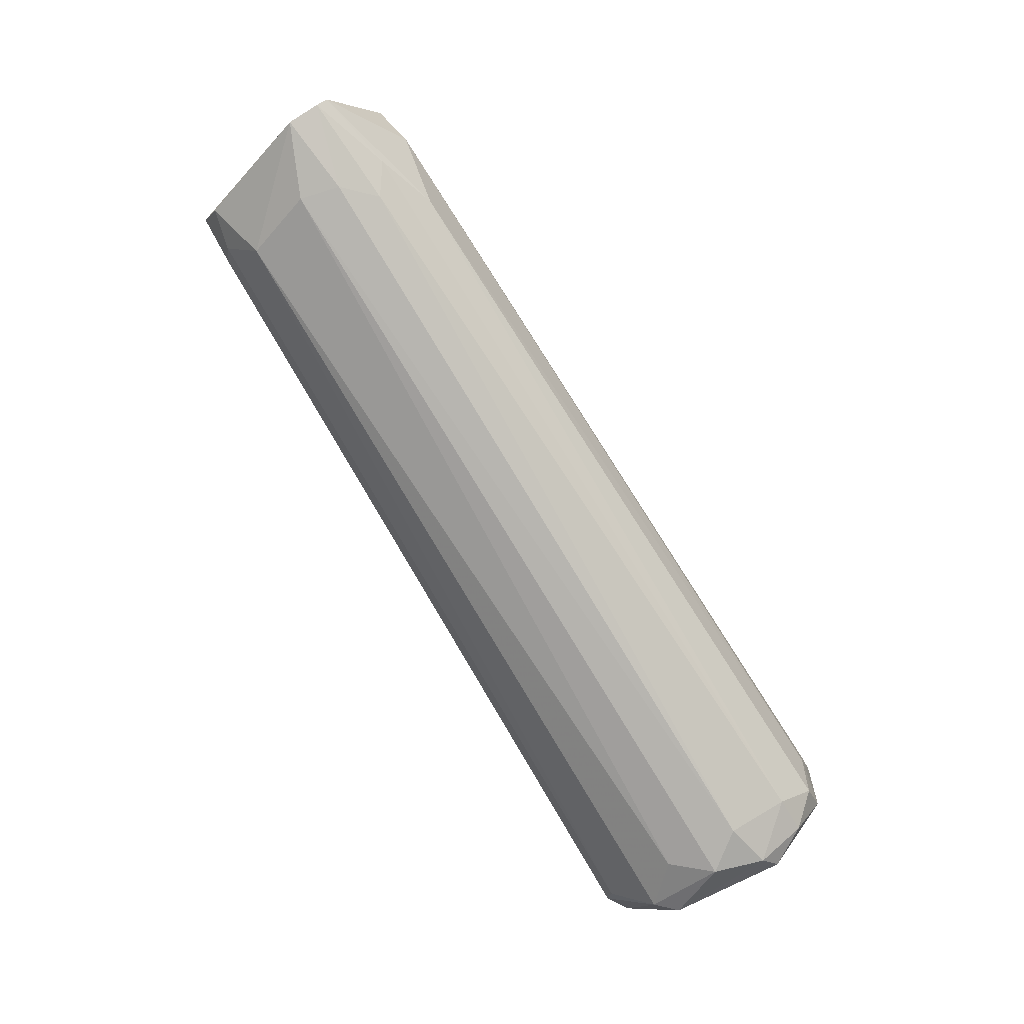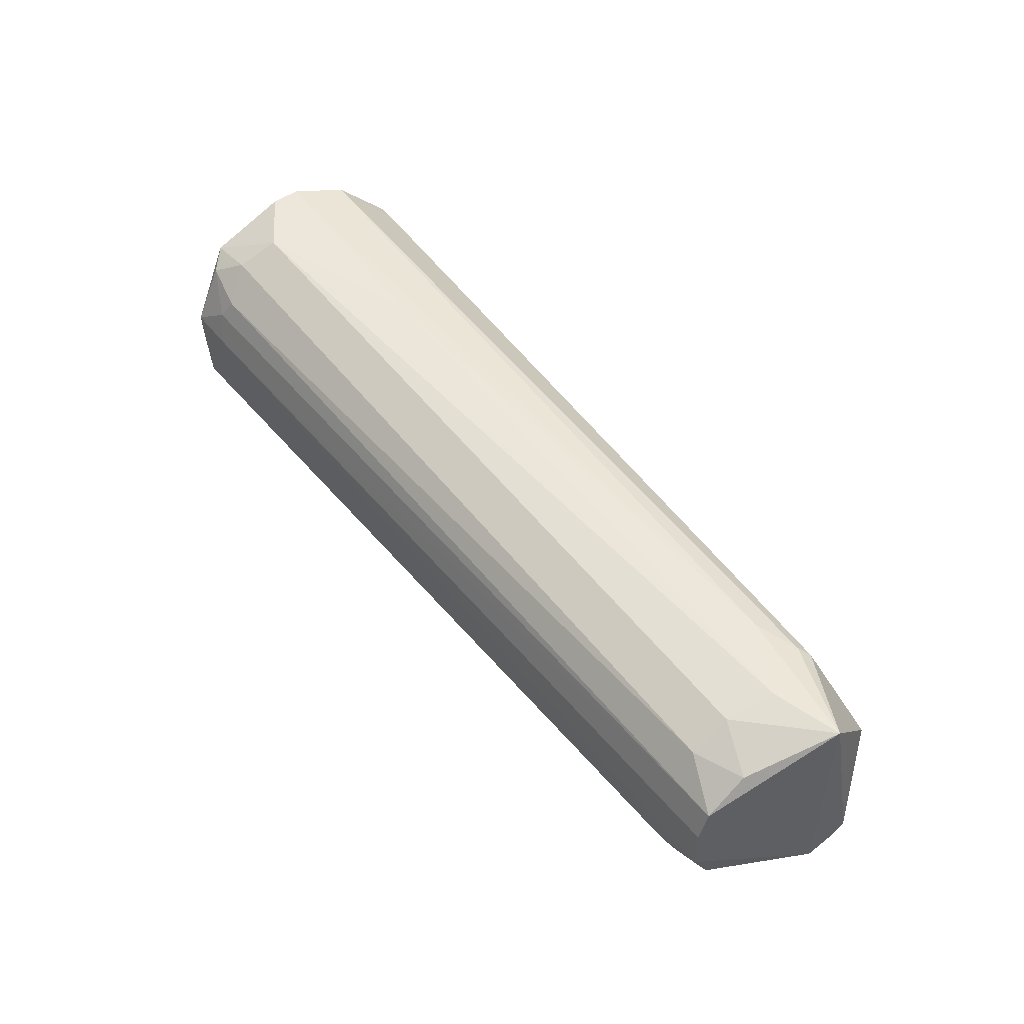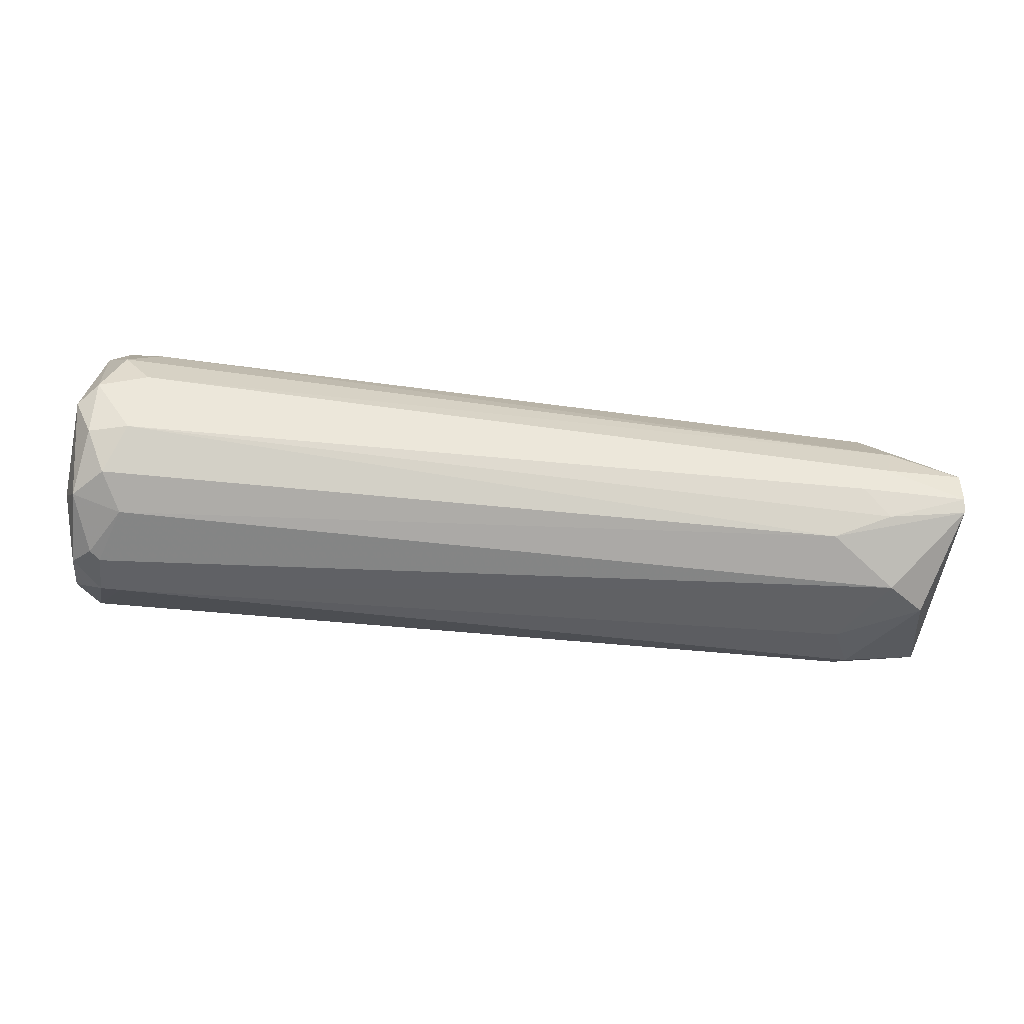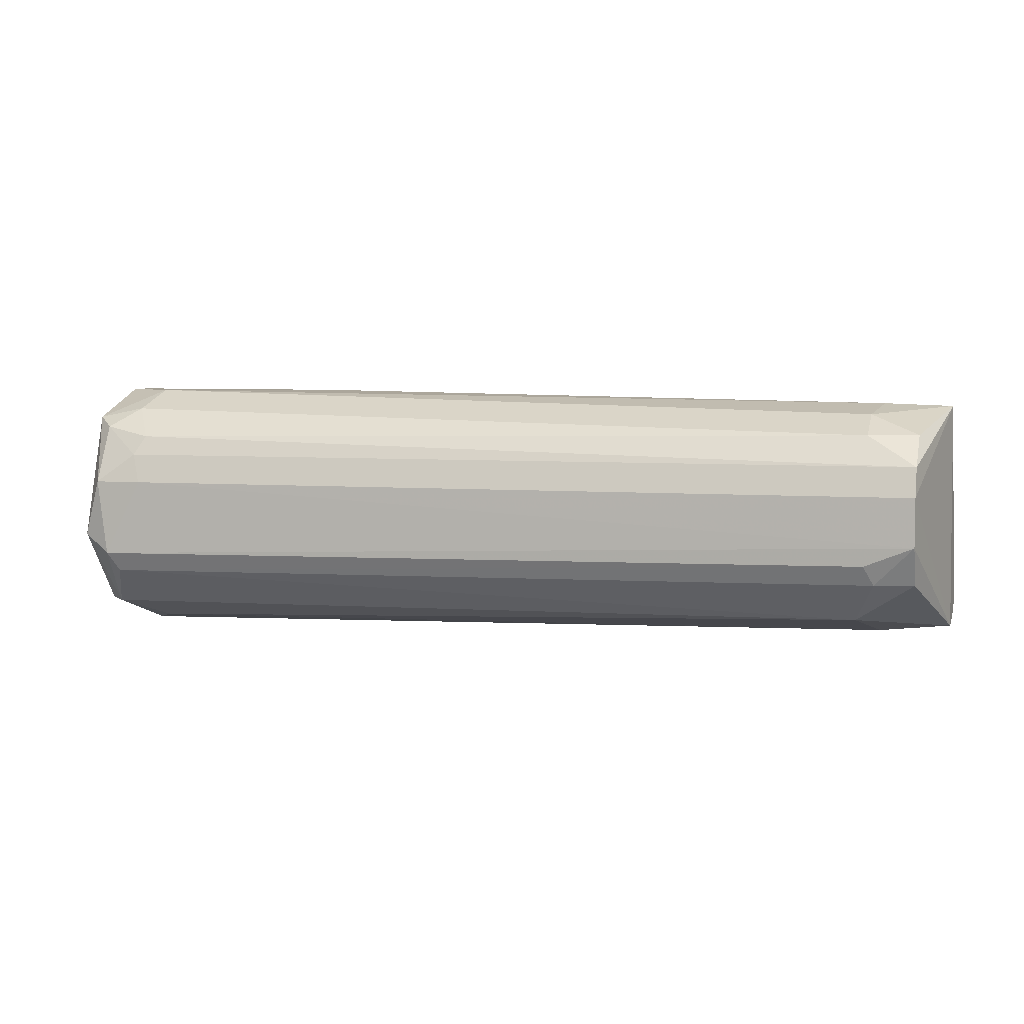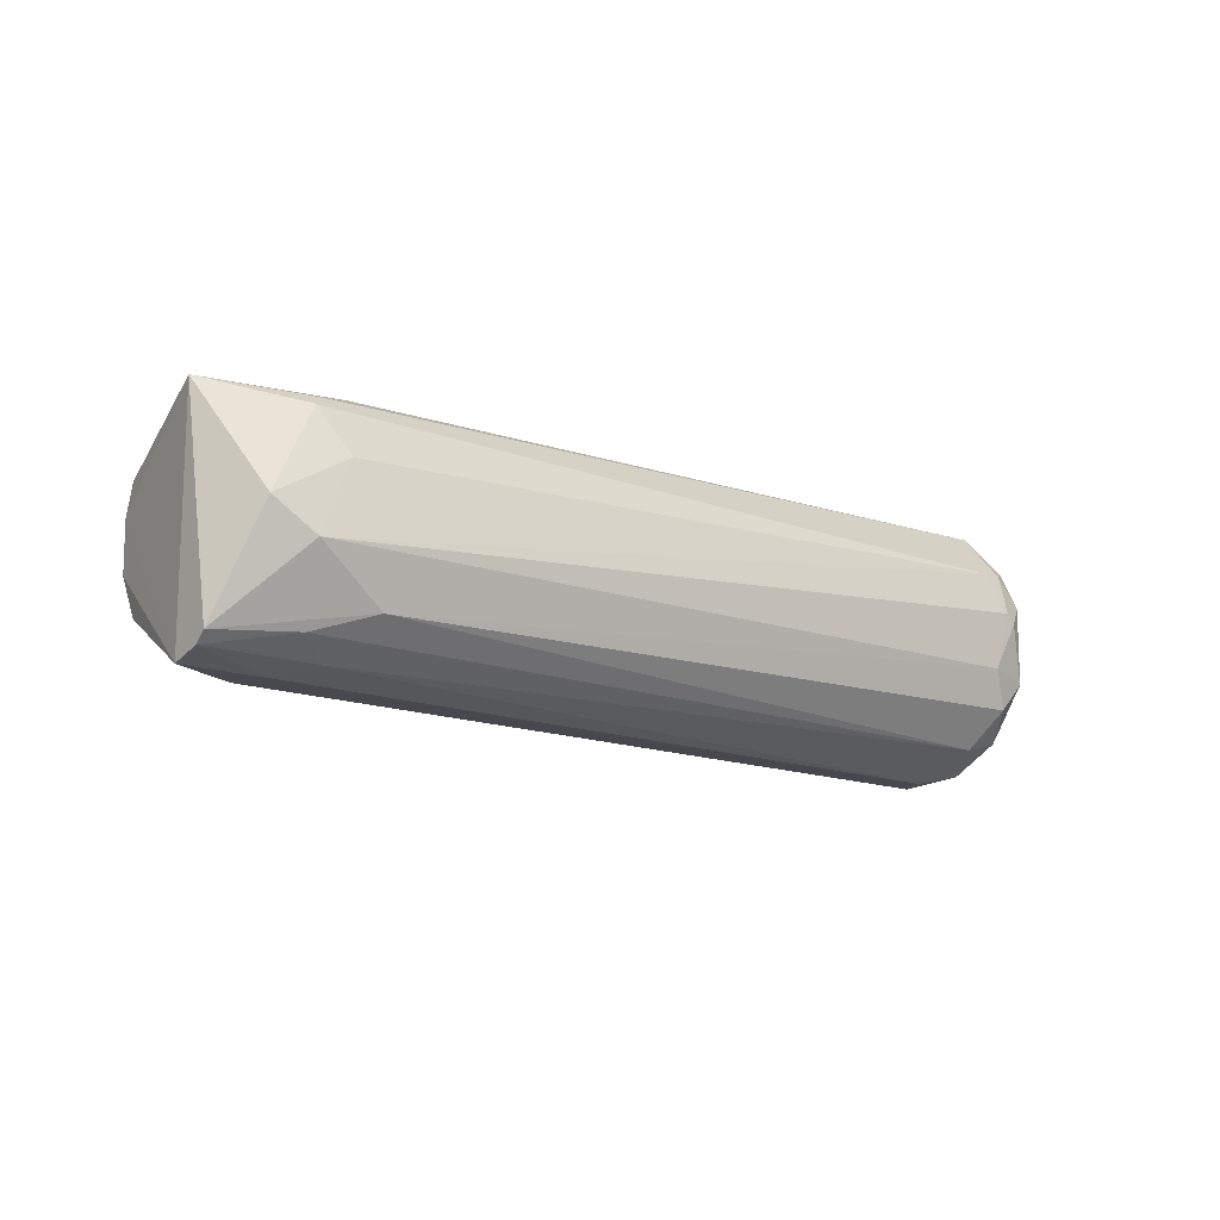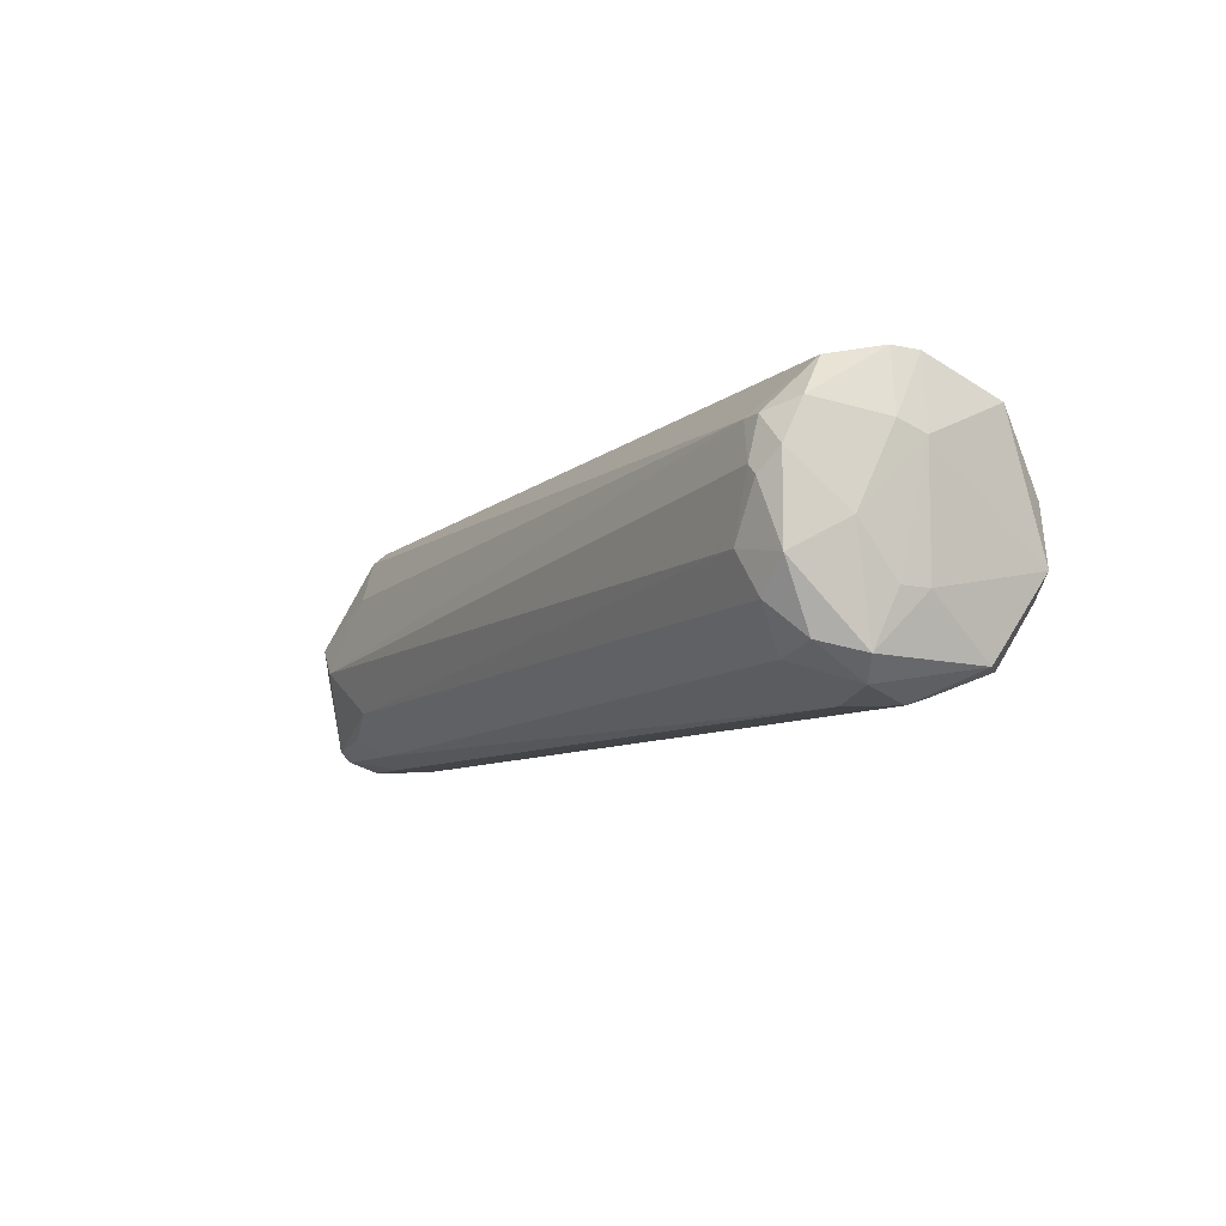
<metadata>
{"format":"obj","ext":"obj","renderer":"f3d","projection":"perspective","resolution":1024,"background":"white","views":[{"elev":-79.8,"azim":121.3,"up":"+Y"},{"elev":51.2,"azim":53.0,"up":"+Y"},{"elev":-62.1,"azim":-6.5,"up":"+Z"},{"elev":5.2,"azim":16.1,"up":"+Y"},{"elev":-11.5,"azim":137.7,"up":"+Y"},{"elev":-9.8,"azim":-120.0,"up":"+Y"}]}
</metadata>
<code>
v -0.08834 -0.01047 -0.00415
v -0.08673 -0.004006 0.01038
v -0.01308 -0.008565 -0.005258
v -0.08673 0.005681 -0.01061
v -0.01888 -0.004815 0.00796
v -0.08754 0.007297 0.00796
v -0.01888 -0.001584 -0.009806
v -0.01565 0.004875 0.00796
v -0.01332 0.009482 -0.002658
v -0.08673 -0.005622 -0.01061
v -0.0843 -0.01047 0.003115
v -0.08915 0.01053 -0.002535
v -0.0205 -0.008044 0.005539
v -0.0205 0.008106 -0.006575
v -0.0843 0.01053 0.003115
v -0.01317 -0.009407 -0.002666
v -0.0197 0.007299 0.006346
v -0.08754 0.002452 0.01038
v -0.01565 -0.001584 0.008771
v -0.09059 -0.0047 -0.00327
v -0.08754 0.00972 -0.006573
v -0.08754 -0.008851 0.006346
v -0.08754 0.001643 -0.01142
v -0.0843 -0.01128 -0.003344
v -0.08511 -0.008851 -0.008188
v -0.02454 -0.005622 -0.008995
v -0.08915 -0.00239 0.009575
v -0.01565 0.000837 -0.008995
v -0.01888 -0.009662 -0.000114
v -0.0197 0.008913 0.003115
v -0.0906 0.005526 -0.003271
v -0.02454 0.009722 -0.00415
v -0.08915 0.008104 0.006346
v -0.08915 -0.003199 -0.01061
v -0.08592 -0.005622 0.009575
v -0.08511 -0.00239 -0.01142
v -0.01565 0.002452 0.008771
v -0.02212 -0.008853 -0.005766
v -0.08349 0.00649 0.008769
v -0.08673 -0.01128 -0.000114
v -0.08915 0.00649 -0.008995
v -0.08915 -0.008851 0.004731
v -0.08511 0.008913 0.006346
v -0.02231 0.004471 -0.008342
v -0.01888 0.009722 -0.000921
v -0.06976 0.01053 -0.001728
v -0.01565 -0.004815 0.007153
v -0.08996 -0.008851 -0.004959
v -0.08349 0.002452 0.01038
v -0.01305 -0.007709 -0.006126
v -0.09057 -0.000766 -0.006413
v -0.0197 -0.009662 -0.003344
v -0.09063 0.004744 -0.000911
v -0.0197 -0.003197 0.008771
v -0.08511 0.005681 -0.01061
v -0.08673 0.002452 -0.01142
v -0.09057 -0.004698 -0.00091
v -0.02131 0.008913 -0.005766
v -0.01565 0.007299 0.004731
v -0.08834 -0.008044 -0.008188
v -0.0843 0.004875 0.009575
v -0.0197 -0.007237 -0.007382
v -0.08915 0.01053 -0.000114
v -0.08915 0.003259 -0.01061
f 34 51 64
f 11 13 22
f 24 1 25
f 25 10 26
f 2 18 27
f 22 2 27
f 14 9 28
f 13 11 29
f 16 13 29
f 15 17 30
f 21 12 32
f 18 6 33
f 27 18 33
f 13 5 35
f 2 22 35
f 22 13 35
f 7 26 36
f 26 10 36
f 10 34 36
f 34 23 36
f 9 8 37
f 16 9 37
f 19 16 37
f 24 25 38
f 8 17 39
f 11 22 40
f 1 24 40
f 29 11 40
f 24 29 40
f 21 4 41
f 12 21 41
f 31 12 41
f 22 27 42
f 1 40 42
f 40 22 42
f 17 15 43
f 33 6 43
f 15 33 43
f 6 39 43
f 39 17 43
f 28 7 44
f 14 28 44
f 30 9 45
f 15 30 45
f 9 32 45
f 45 32 46
f 12 15 46
f 32 12 46
f 15 45 46
f 5 13 47
f 13 16 47
f 19 5 47
f 16 19 47
f 1 42 48
f 18 2 49
f 2 19 49
f 37 8 49
f 19 37 49
f 16 3 50
f 9 16 50
f 26 7 50
f 7 28 50
f 28 9 50
f 34 48 51
f 48 20 51
f 3 16 52
f 16 29 52
f 29 24 52
f 38 3 52
f 24 38 52
f 27 33 53
f 51 20 53
f 31 51 53
f 19 2 54
f 5 19 54
f 2 35 54
f 35 5 54
f 4 21 55
f 21 14 55
f 44 7 55
f 14 44 55
f 23 4 56
f 7 36 56
f 36 23 56
f 4 55 56
f 55 7 56
f 42 27 57
f 20 48 57
f 48 42 57
f 53 20 57
f 27 53 57
f 9 14 58
f 14 21 58
f 32 9 58
f 21 32 58
f 8 9 59
f 17 8 59
f 9 30 59
f 30 17 59
f 25 1 60
f 10 25 60
f 34 10 60
f 1 48 60
f 48 34 60
f 6 18 61
f 39 6 61
f 8 39 61
f 18 49 61
f 49 8 61
f 25 26 62
f 3 38 62
f 38 25 62
f 50 3 62
f 26 50 62
f 15 12 63
f 12 31 63
f 33 15 63
f 53 33 63
f 31 53 63
f 4 23 64
f 23 34 64
f 41 4 64
f 31 41 64
f 51 31 64

</code>
